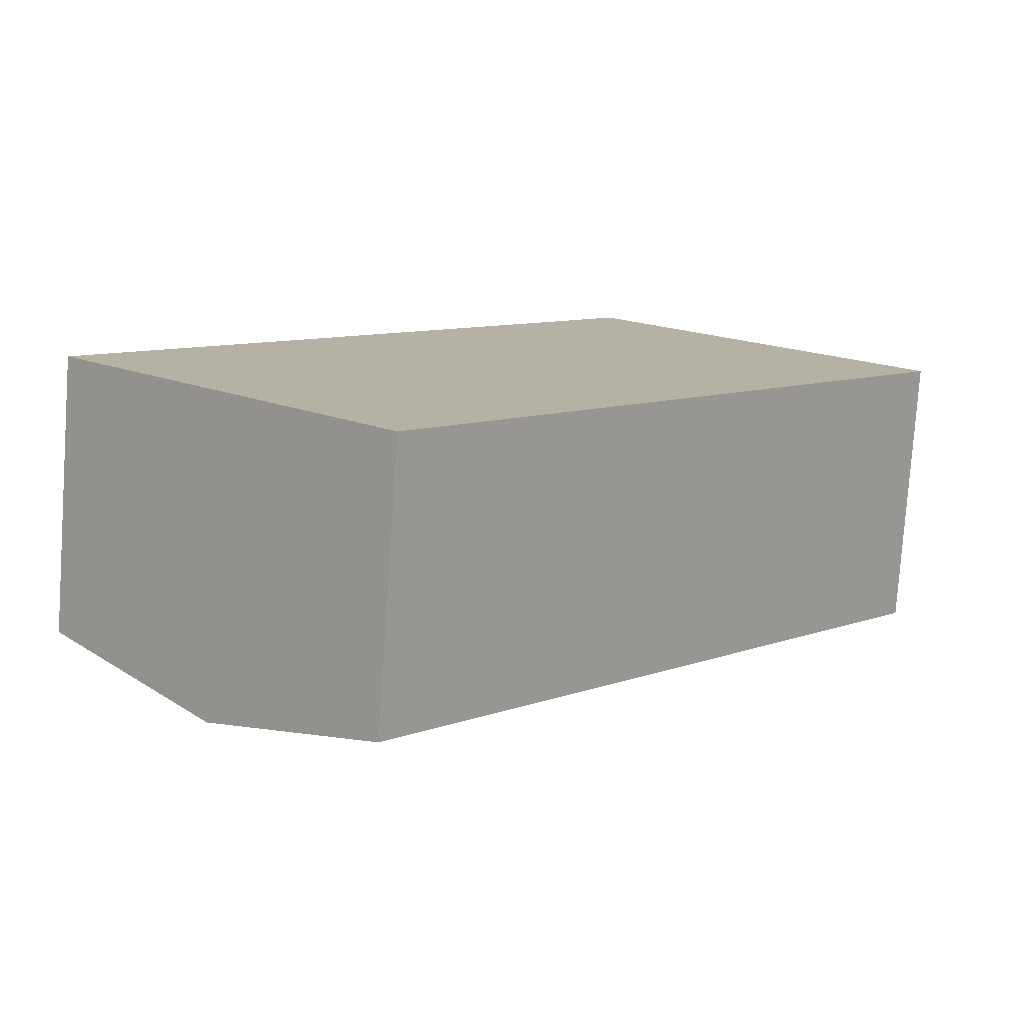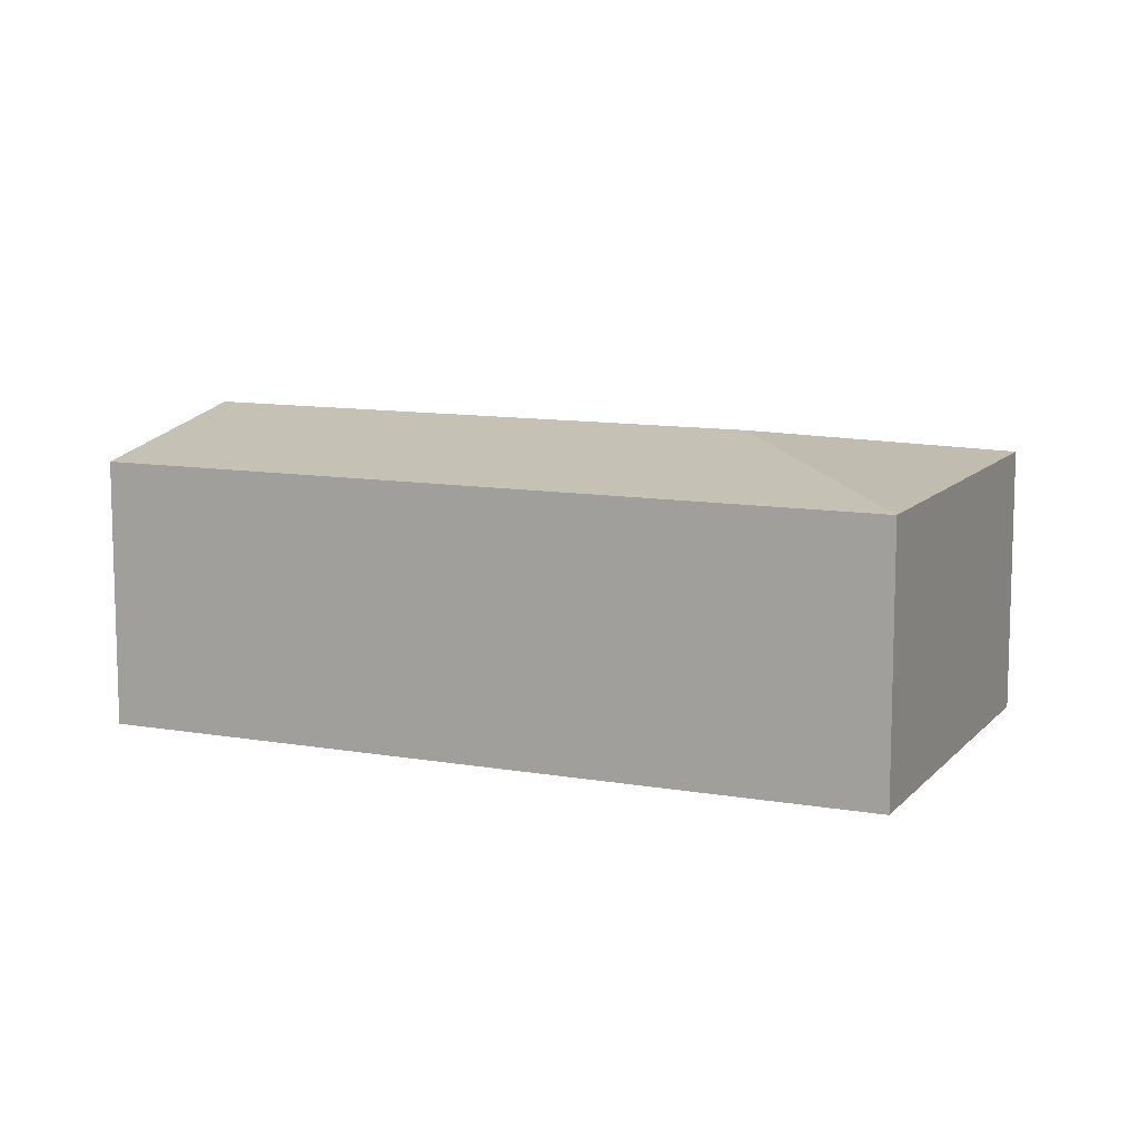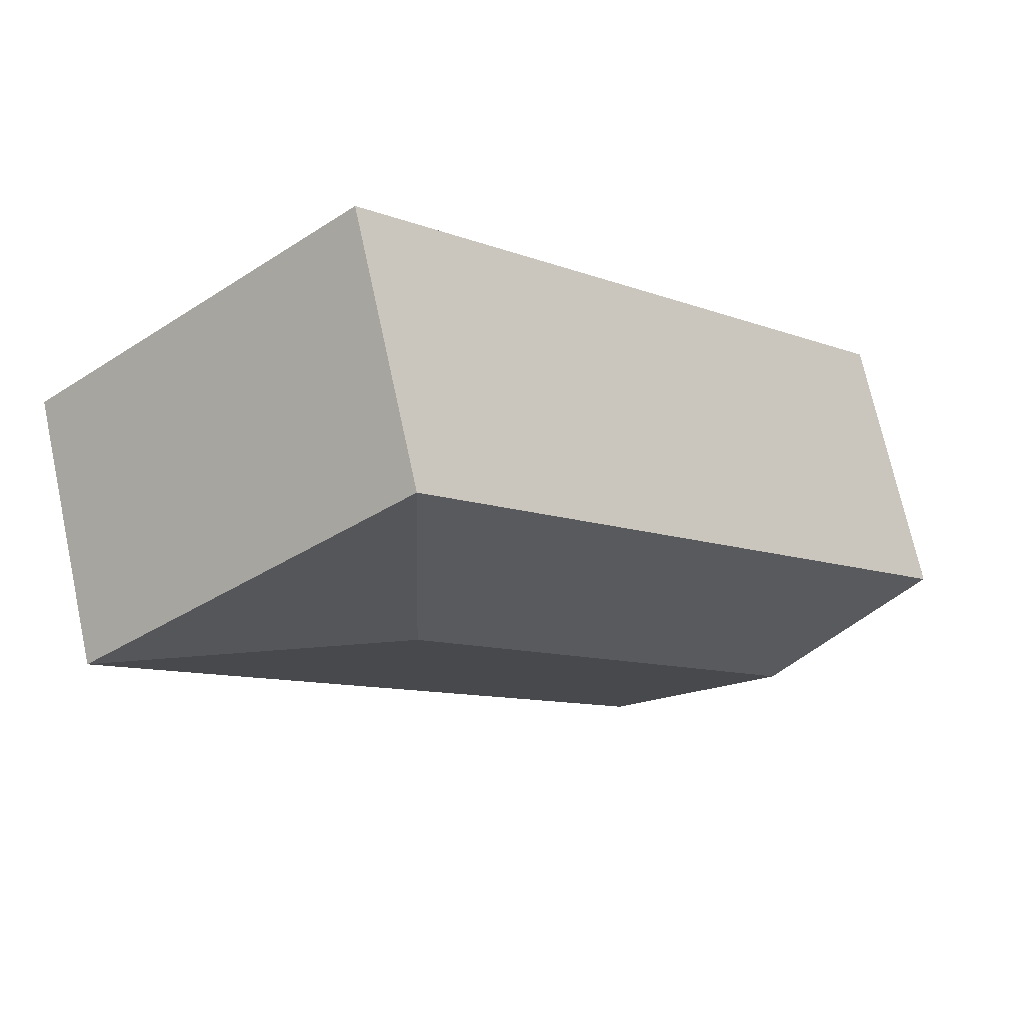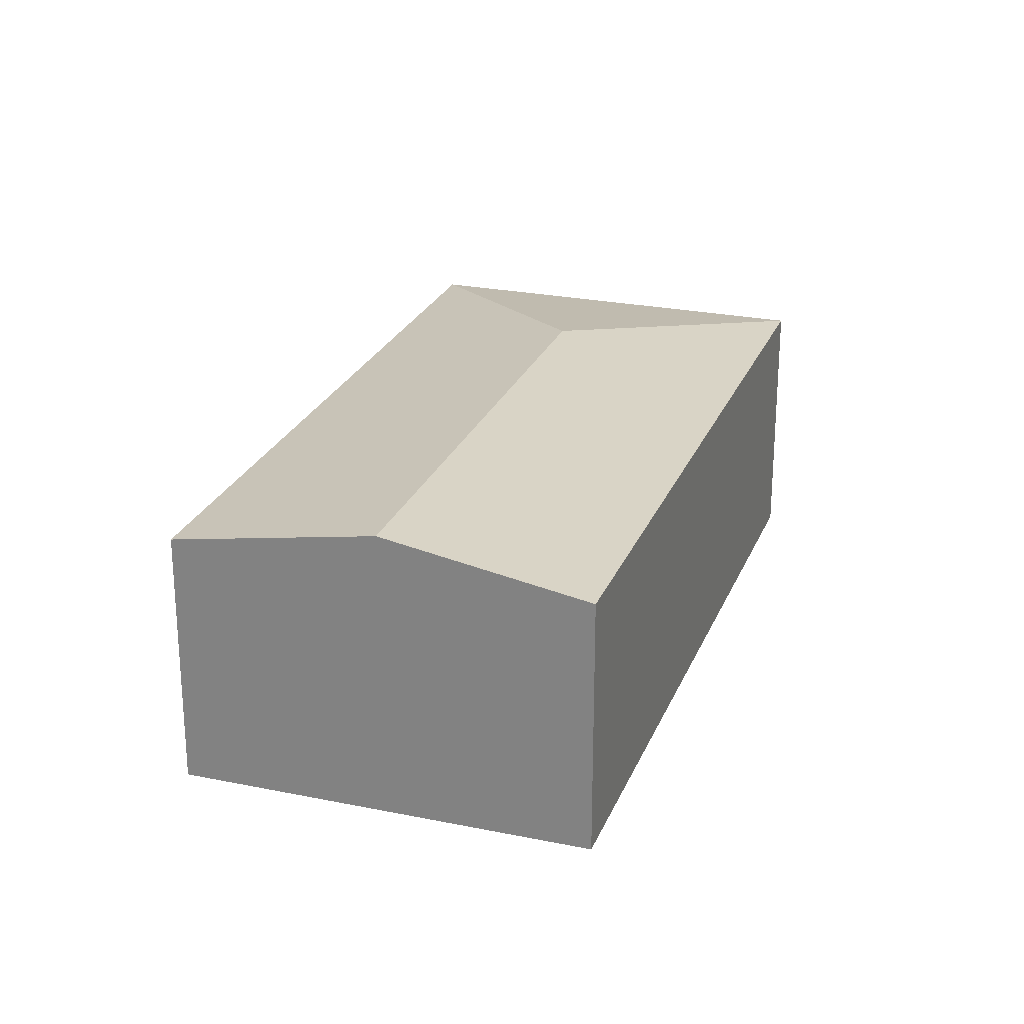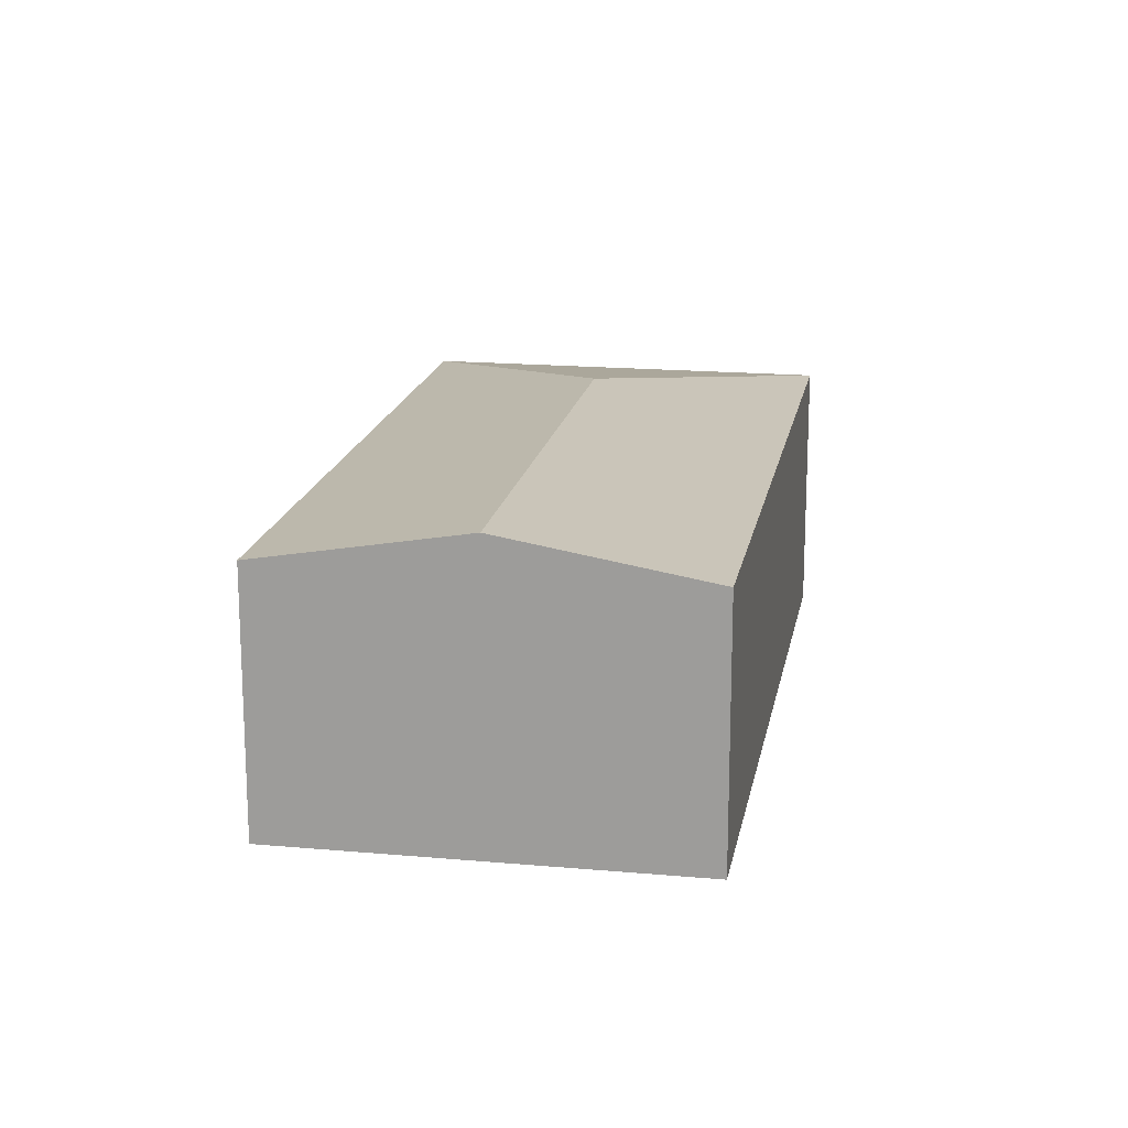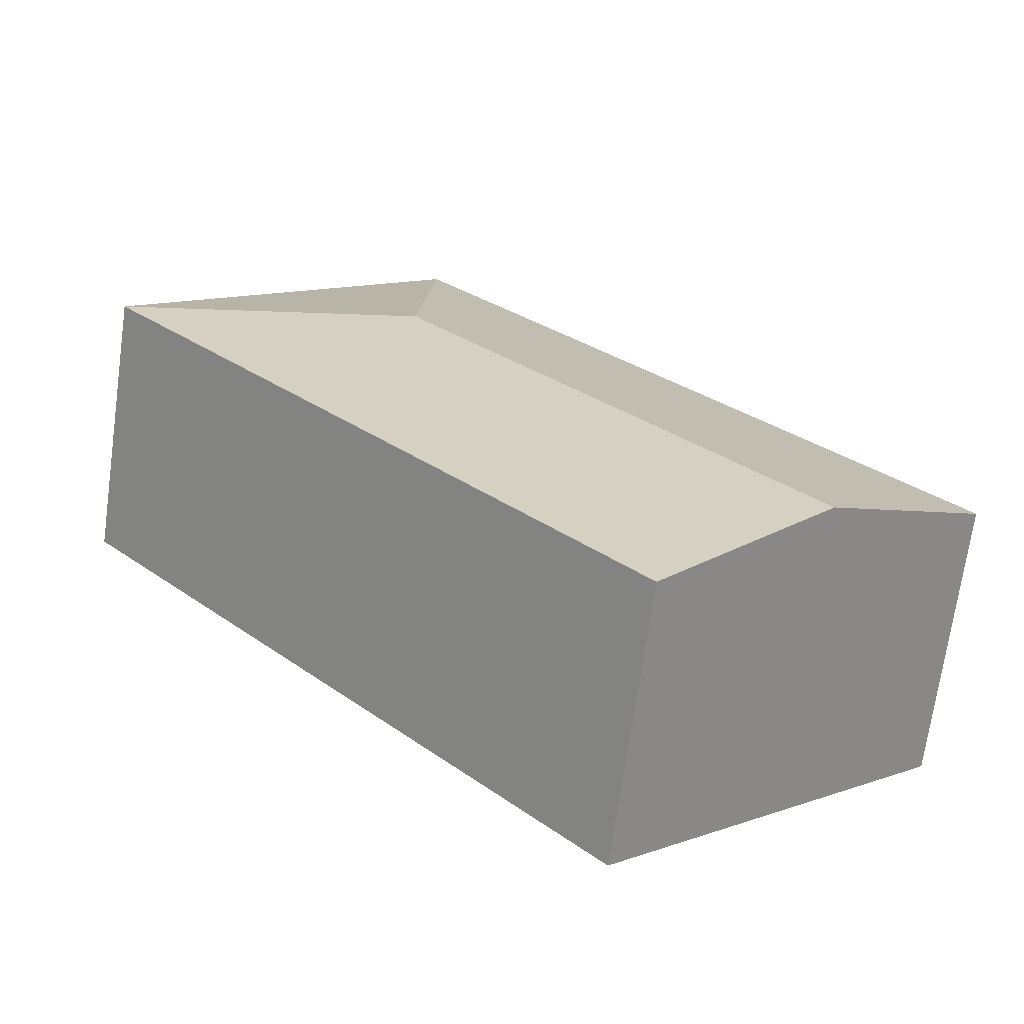
<metadata>
{"format":"obj","ext":"obj","renderer":"f3d","projection":"perspective","resolution":1024,"background":"white","views":[{"elev":-78.4,"azim":-4.0,"up":"+Z"},{"elev":10.7,"azim":-24.7,"up":"+Y"},{"elev":71.1,"azim":167.8,"up":"+Z"},{"elev":24.9,"azim":-119.9,"up":"+Y"},{"elev":17.4,"azim":-128.3,"up":"+Y"},{"elev":-70.0,"azim":172.1,"up":"+Z"}]}
</metadata>
<code>
v  4.273 2.352 2.299
v  2.502 2.07 -2.218
v  1.251 2.352 -1.109
v  3.498 2.07 -1.094
v  6.632 2.07 2.441
v  1.112 2.07 1.254
v  0 2.07 1.268e-16
v  4.131 2.07 4.659
v  2.502 1.358e-16 -2.218
v  1.251 6.791e-17 -1.109
v  0 0 0
v  1.112 -7.679e-17 1.254
v  4.131 -2.853e-16 4.659
v  6.632 -1.495e-16 2.441
v  3.498 6.699e-17 -1.094
g defaultobject
f 1 2 3
f 2 1 4
f 4 1 5
f 6 3 7
f 3 6 1
f 1 6 8
f 1 8 5
f 9 3 2
f 3 9 7
f 7 9 10
f 7 10 11
f 11 6 7
f 6 11 8
f 8 11 12
f 8 12 13
f 13 5 8
f 5 13 14
f 4 9 2
f 9 4 15
f 15 4 5
f 15 5 14
f 12 14 13
f 14 12 15
f 15 12 11
f 15 11 10
f 15 10 9

</code>
